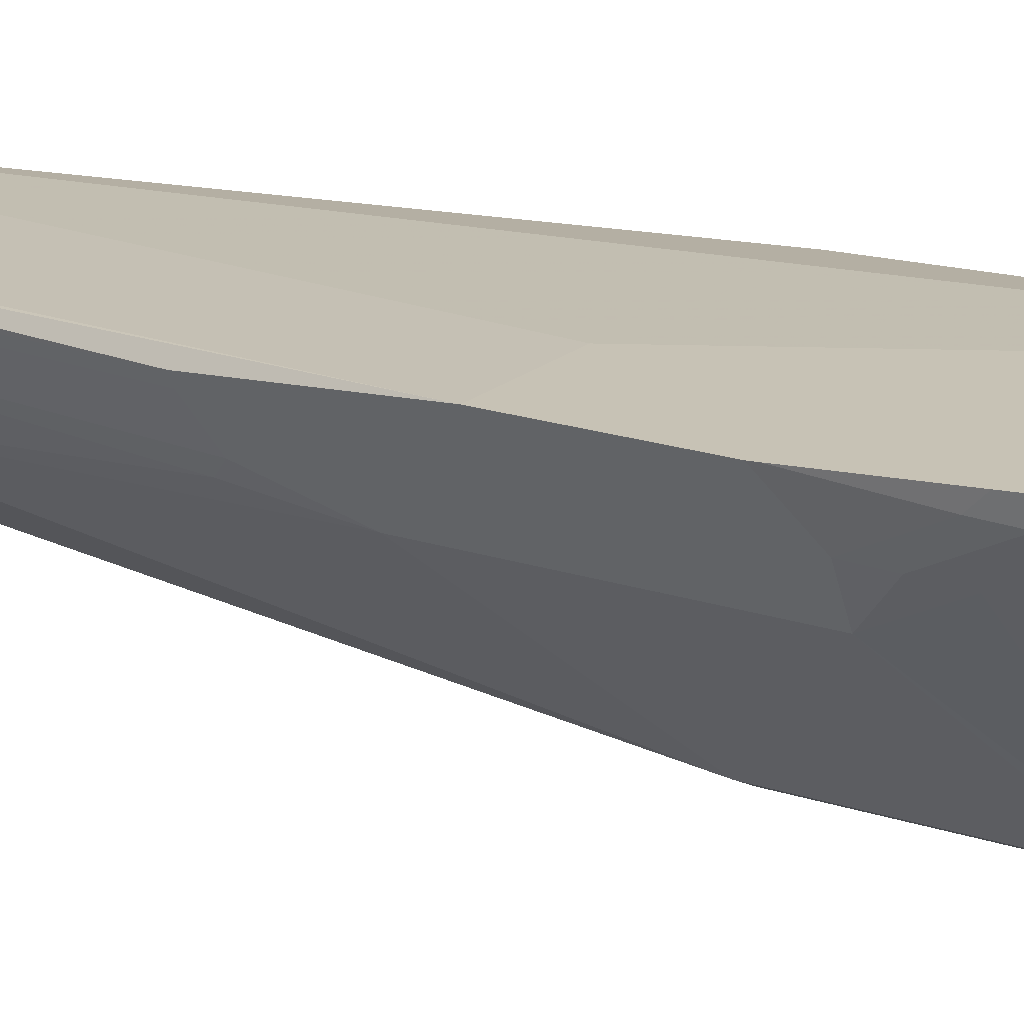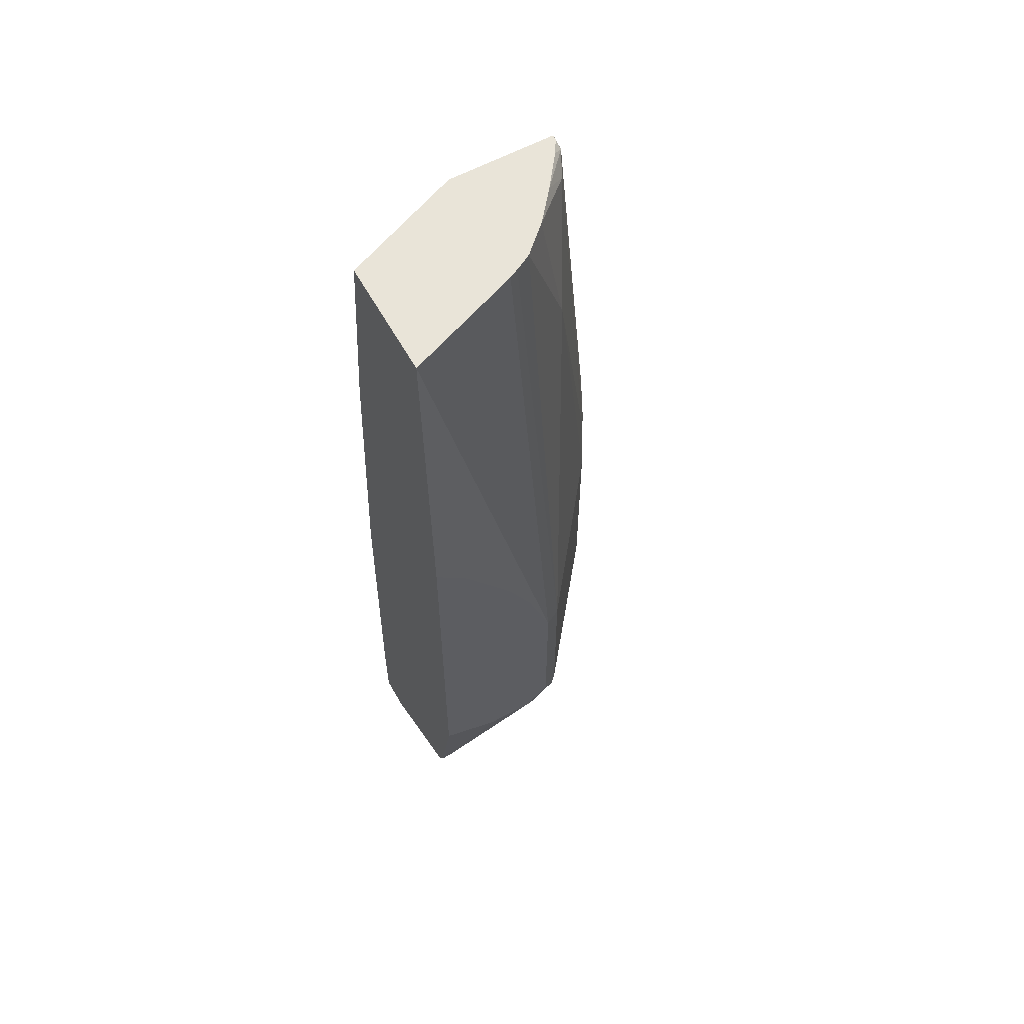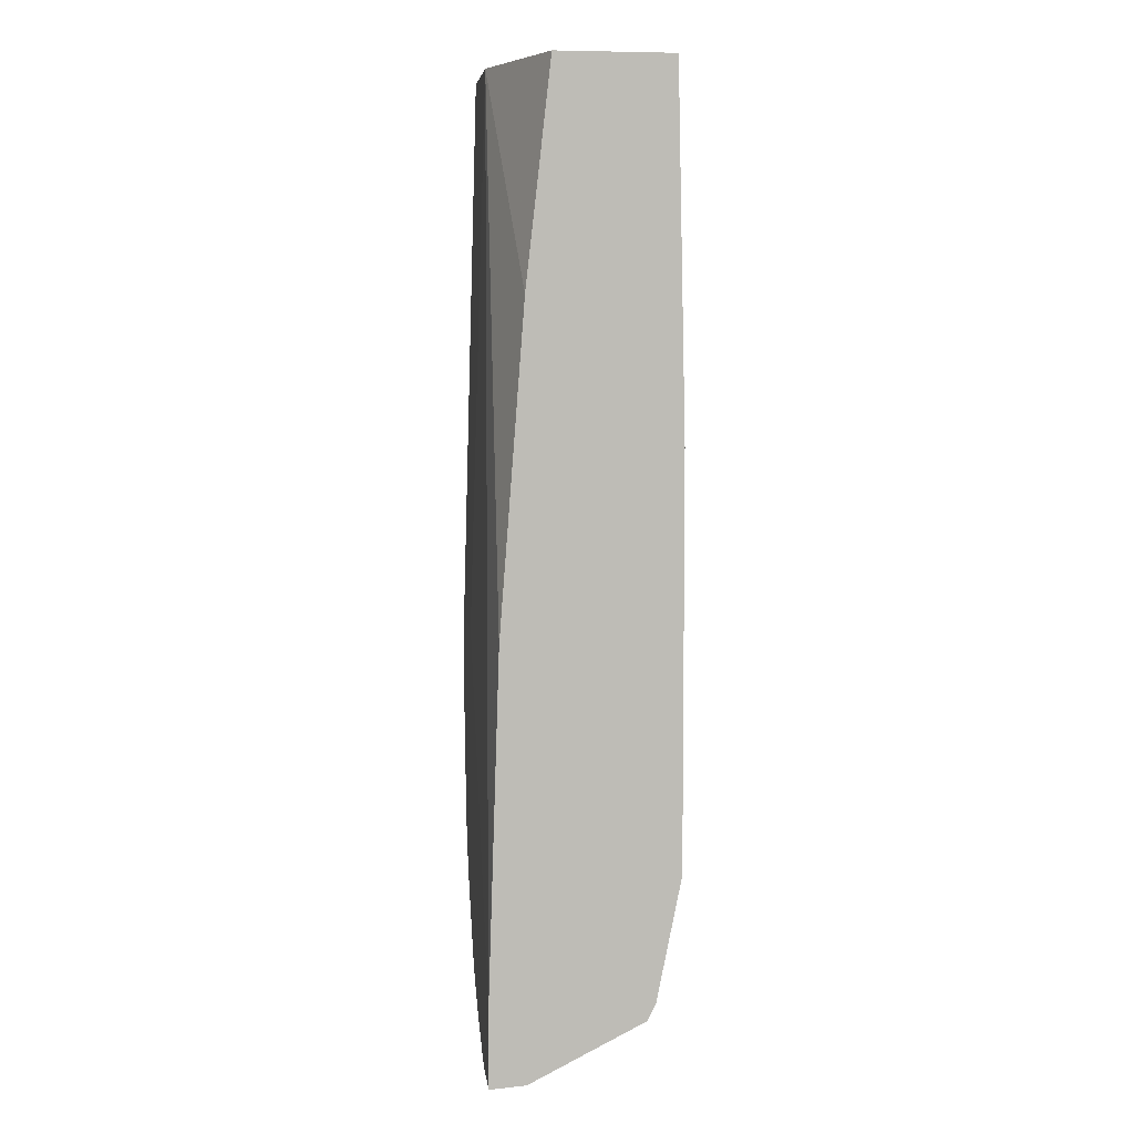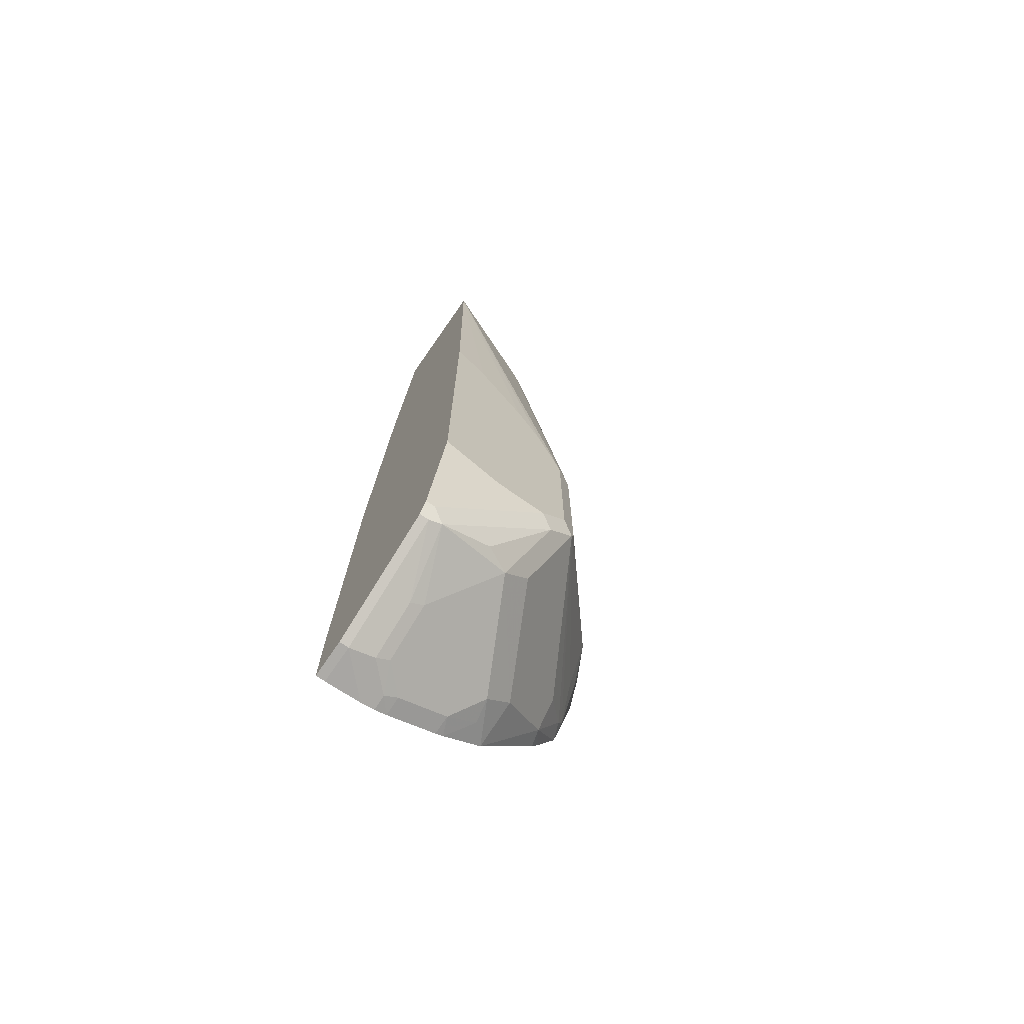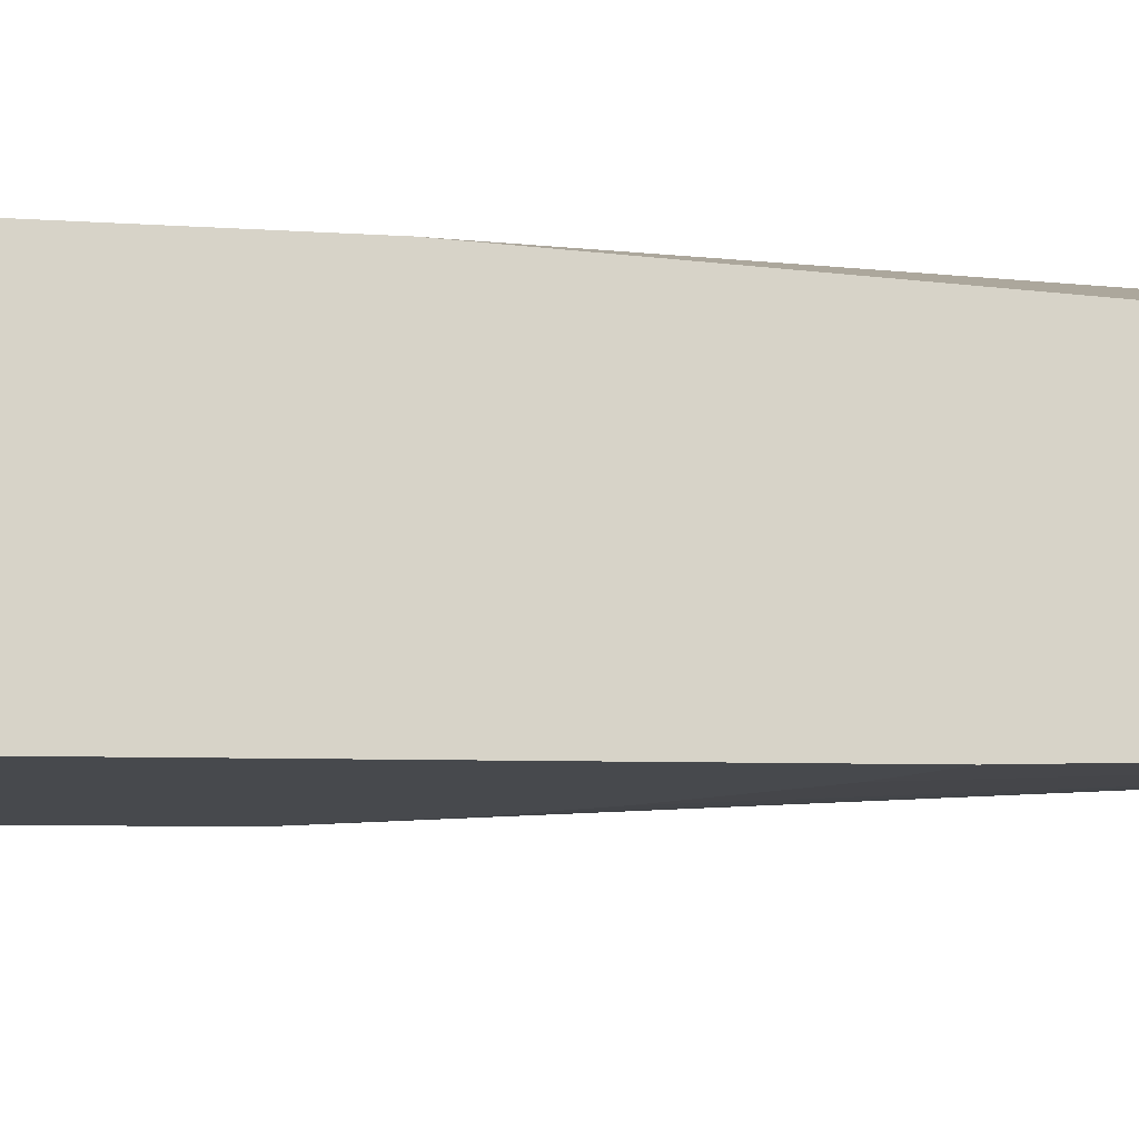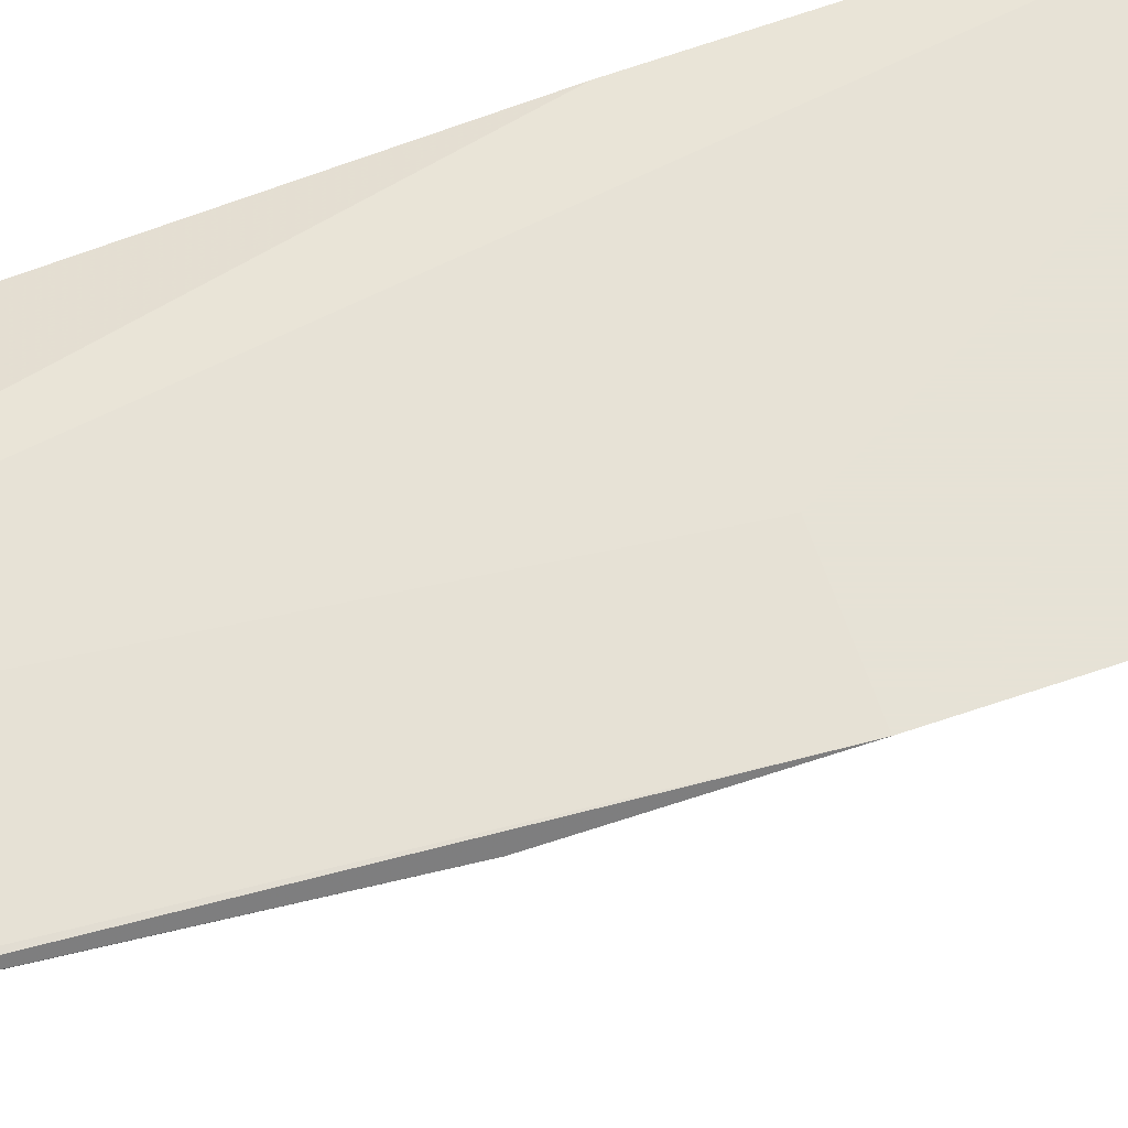
<metadata>
{"format":"obj","ext":"obj","renderer":"f3d","projection":"perspective","resolution":1024,"background":"white","views":[{"elev":19.0,"azim":122.6,"up":"+Y"},{"elev":60.0,"azim":-29.0,"up":"+Z"},{"elev":5.8,"azim":-97.4,"up":"+Z"},{"elev":-73.0,"azim":-34.9,"up":"+Z"},{"elev":-12.1,"azim":-92.9,"up":"+Y"},{"elev":63.8,"azim":70.9,"up":"+Y"}]}
</metadata>
<code>
v 0.3127 -0.1179 -0.6017
v 0.2699 -0.1273 -0.1322
v 0.276 -0.1273 -0.1487
v 0.2707 -0.138 -0.138
v 0.3079 -0.1273 -0.4884
v 0.3044 -0.1345 -0.4884
v 0.292 -0.1593 -0.499
v 0.2619 -0.1557 -0.1487
v 0.2413 -0.1715 -0.1322
v 0.2194 -0.1982 -0.1322
v 0.2693 -0.1322 -0.1322
v 0.2619 -0.1439 -0.1322
v 0.1966 -0.2196 -0.1322
v 0.2406 -0.1982 -0.2548
v 0.284 -0.1699 -0.4884
v 0.2831 -0.177 -0.5521
v 0.2831 -0.177 -0.6017
v 0.2831 -0.177 -0.722
v 0.2973 -0.1487 -0.722
v 0.292 -0.1513 -0.7432
v 0.2973 -0.1274 -0.7645
v 0.3127 -0.1179 -0.7008
v 0.3118 -0.1179 -0.7053
v 0.2973 -0.1179 -0.774
v 0.292 -0.1179 -0.7979
v 0.2695 -0.1179 -0.8384
v 0.2756 -0.1179 -0.8281
v 0.2654 -0.1327 -0.8388
v 0.2867 -0.1327 -0.7963
v 0.292 -0.1301 -0.7857
v 0.2017 -0.2707 -0.7963
v 0.2831 -0.1557 -0.7645
v 0.2053 -0.269 -0.7857
v 0.2053 -0.269 -0.6371
v 0.1911 -0.2761 -0.7857
v 0.1805 -0.2707 -0.8175
v 0.1805 -0.2389 -0.86
v 0.2654 -0.154 -0.8175
v 0.223 -0.154 -0.8812
v 0.2204 -0.1179 -0.8999
v 0.1869 -0.1179 -0.9237
v 0.2053 -0.1345 -0.906
v 0.1805 -0.1327 -0.9237
v 0.1802 -0.1179 -0.9277
v 0.1377 -0.1179 -0.9489
v 0.138 -0.1327 -0.9449
v 0.1274 -0.1301 -0.9502
v 0.1168 -0.154 -0.9449
v 0.2017 -0.154 -0.9025
v 0.1593 -0.2389 -0.8812
v 0.1168 -0.1964 -0.9237
v 0.1062 -0.1938 -0.929
v 0.1062 -0.1513 -0.9502
v 0.08495 -0.1487 -0.9556
v 0.1157 -0.1179 -0.9556
v 0.08495 -0.1179 -0.9577
v 0.07707 -0.1487 -0.9556
v 0.08495 -0.2477 -0.906
v 0.09556 -0.2495 -0.9025
v 0.138 -0.2495 -0.8812
v 0.08495 -0.2548 -0.8918
v 0.07707 -0.2477 -0.906
v 0.07704 -0.1274 -0.5946
v 0.07704 -0.2761 -0.438
v 0.07707 -0.2548 -0.8918
v 0.1699 -0.2761 -0.8069
v 0.1274 -0.2761 -0.8069
v 0.07707 -0.2761 -0.7857
v 0.1486 -0.2761 -0.5308
v 0.1062 -0.2761 -0.4671
v 0.07704 -0.2692 -0.1322
v 0.1699 -0.2761 -0.5733
v 0.1911 -0.2761 -0.6371
v 0.1825 -0.2273 -0.1322
v 0.1746 -0.2312 -0.1322
v 0.1785 -0.1273 -0.1322
v 0.2383 -0.1179 -0.6017
v 0.07707 -0.1179 -0.9577
v 0.07707 -0.1179 -0.8897
v 0.07704 -0.1486 -0.3185
v 0.07704 -0.1699 -0.1322
v 0.1274 -0.1179 -0.9529
f 67 68 65
f 66 67 65
f 72 69 73
f 66 36 35
f 61 36 66
f 66 35 67
f 67 35 68
f 70 64 69
f 65 68 64
f 69 64 35
f 70 71 64
f 70 69 71
f 72 71 69
f 61 66 65
f 72 73 71
f 64 68 35
f 61 65 62
f 60 36 59
f 62 64 63
f 54 57 56
f 73 69 35
f 54 58 57
f 54 52 58
f 52 59 58
f 52 51 59
f 51 50 59
f 60 59 50
f 60 50 36
f 37 36 50
f 37 50 39
f 38 37 39
f 61 59 36
f 58 59 61
f 58 61 62
f 58 62 57
f 62 63 57
f 62 65 64
f 73 35 34
f 56 57 78
f 75 73 74
f 63 79 78
f 57 63 78
f 56 78 55
f 55 78 82
f 47 55 82
f 45 47 82
f 45 82 41
f 82 78 41
f 41 78 26
f 26 78 1
f 22 26 1
f 22 1 5
f 22 5 19
f 7 19 5
f 5 1 3
f 47 48 53
f 54 56 55
f 81 71 76
f 74 73 34
f 64 71 81
f 80 63 81
f 75 71 73
f 75 74 71
f 74 13 71
f 74 34 13
f 14 13 34
f 14 34 16
f 14 16 15
f 13 2 71
f 2 76 71
f 2 77 76
f 2 1 77
f 77 1 78
f 79 77 78
f 79 76 77
f 63 76 79
f 80 76 63
f 80 81 76
f 63 64 81
f 54 55 47
f 38 31 37
f 54 53 52
f 7 15 16
f 7 16 17
f 18 7 17
f 18 19 7
f 20 19 18
f 21 19 20
f 21 22 19
f 8 15 7
f 23 22 21
f 23 21 24
f 24 21 25
f 24 25 22
f 25 26 22
f 27 26 25
f 27 28 26
f 27 25 28
f 23 24 22
f 25 29 28
f 8 14 15
f 10 13 14
f 2 3 1
f 4 3 2
f 4 5 3
f 6 5 4
f 6 7 5
f 6 4 7
f 4 8 7
f 10 14 8
f 9 8 4
f 9 11 10
f 12 11 9
f 54 47 53
f 12 9 4
f 4 2 11
f 11 2 13
f 10 11 13
f 9 10 8
f 30 29 25
f 12 4 11
f 30 32 31
f 44 41 43
f 44 45 41
f 46 45 44
f 46 47 45
f 46 48 47
f 46 49 48
f 46 43 49
f 43 41 42
f 46 44 43
f 42 40 49
f 49 39 50
f 48 49 50
f 51 48 50
f 52 48 51
f 52 53 48
f 30 31 29
f 43 42 49
f 42 41 40
f 40 39 49
f 28 40 26
f 30 20 32
f 40 41 26
f 21 20 30
f 21 30 25
f 32 18 31
f 18 33 31
f 18 16 33
f 18 17 16
f 32 20 18
f 33 34 35
f 33 35 31
f 36 31 35
f 37 31 36
f 38 29 31
f 28 29 38
f 28 39 40
f 33 16 34
f 28 38 39

</code>
